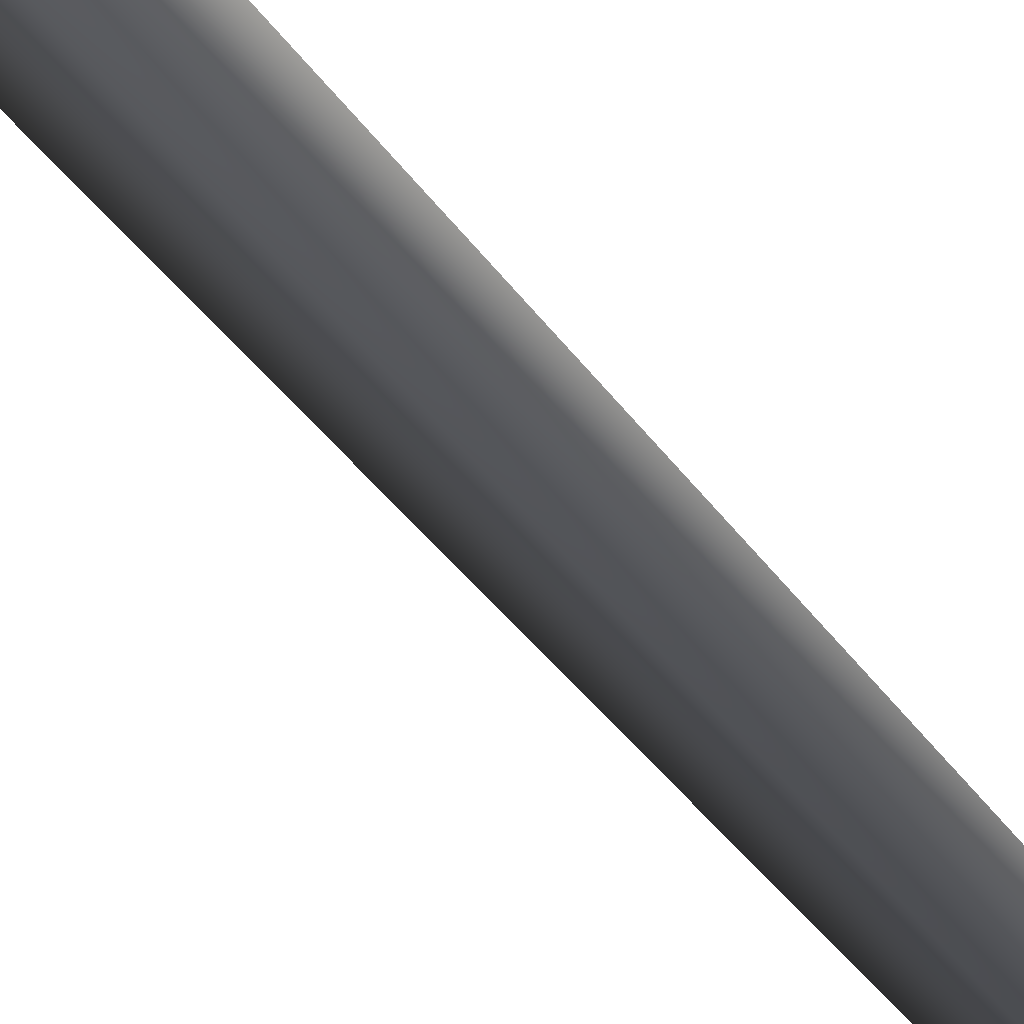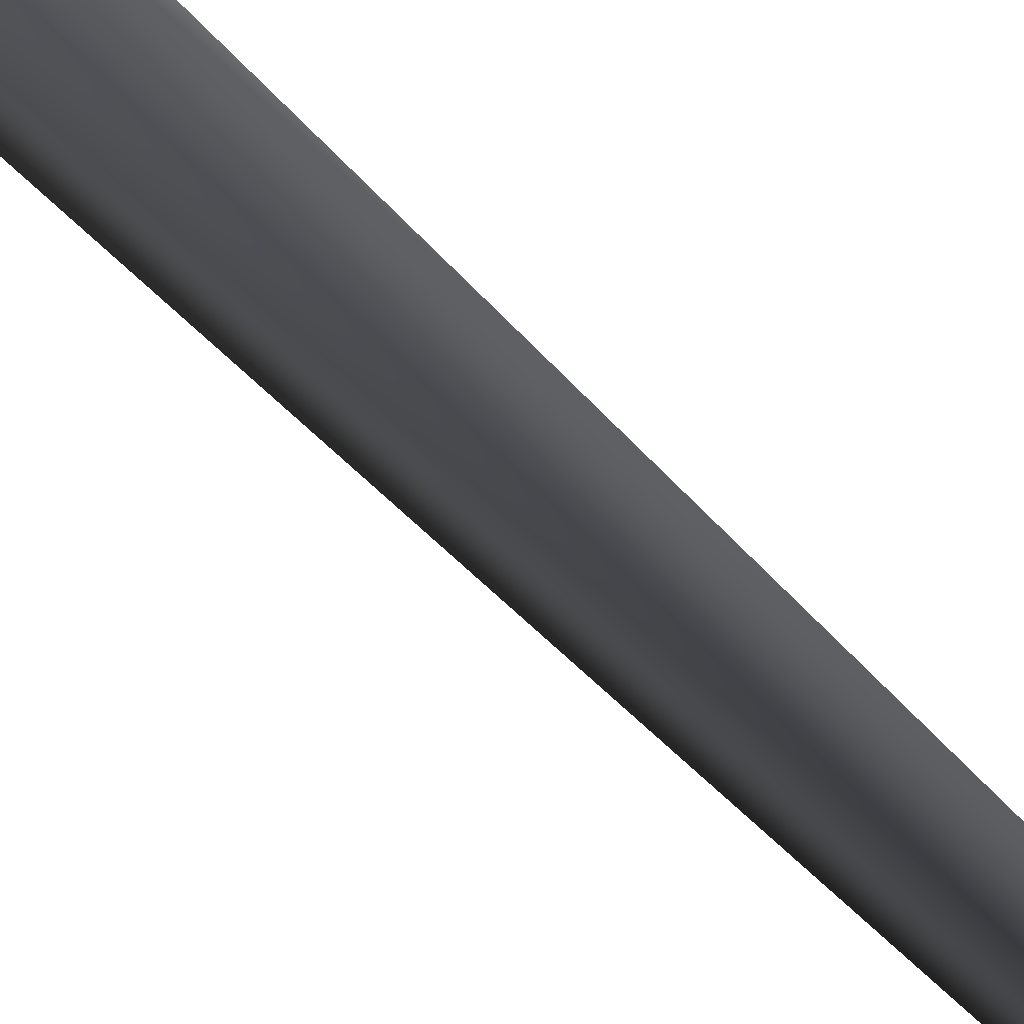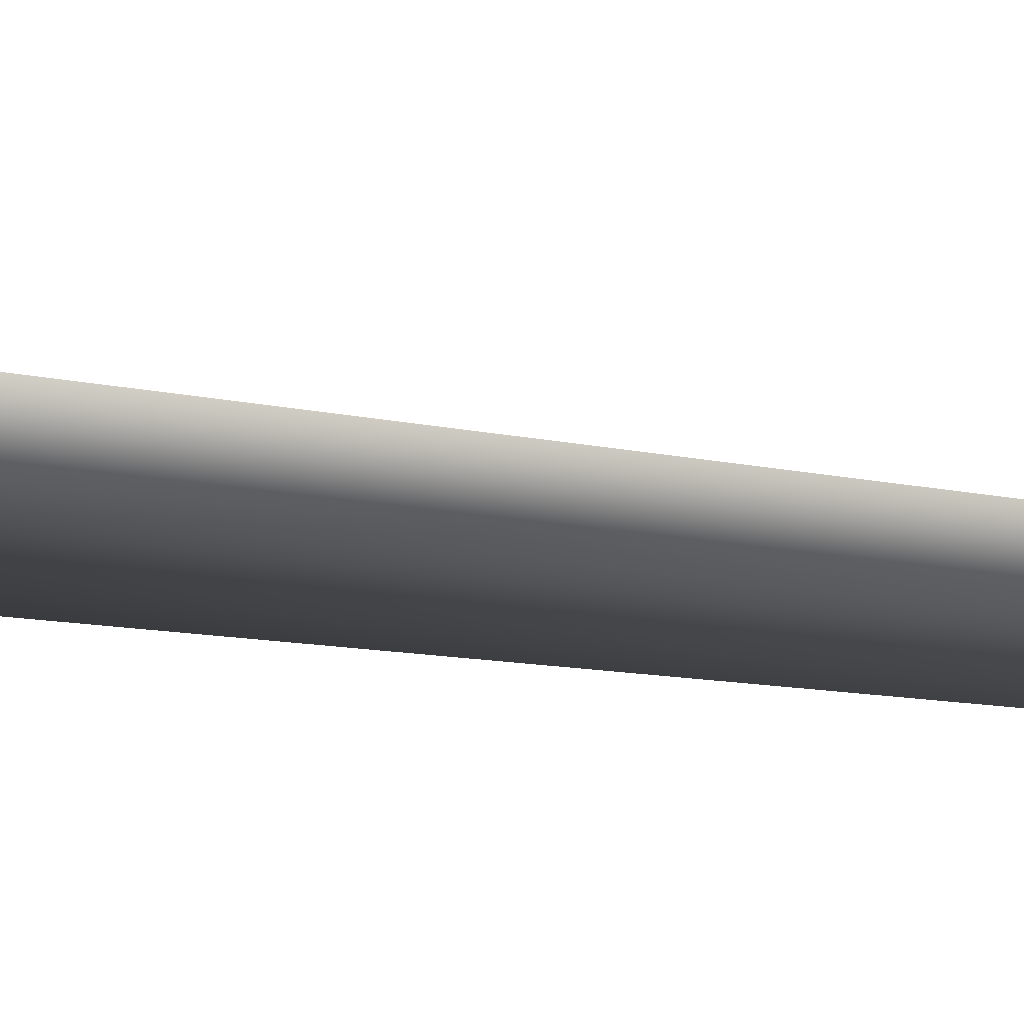
<metadata>
{"format":"obj","ext":"obj","renderer":"f3d","projection":"perspective","resolution":1024,"background":"white","views":[{"elev":-61.7,"azim":39.2,"up":"+Z"},{"elev":-41.8,"azim":34.9,"up":"+Z"},{"elev":64.1,"azim":95.7,"up":"+Z"}]}
</metadata>
<code>
v 0.000949 -0.2775 0.6593
v -0.5684 -0.2775 0.3306
v 0.0001629 0.5697 0.3851
v -0.3313 0.5602 0.193
v -0.1712 8.015 0.279
v 0.1277 8.017 0.2922
v -0.2836 7.962 -0.02117
v 0.2877 24 -0.04295
v 0.2877 24 -0.04295
v -0.5684 -0.2775 -0.3268
v 0.001726 0.5519 -0.3814
v -0.3305 0.5513 -0.1903
v 0.0009532 -0.2775 -0.6555
v 0.03057 7.948 -0.2673
v -0.2836 7.962 -0.02117
v 0.2877 24 -0.04295
v -0.5684 -0.2775 0.3306
v -0.3305 0.5513 -0.1903
v -0.3313 0.5602 0.193
v -0.5684 -0.2775 -0.3268
v -0.2836 7.962 -0.02117
v 0.5703 -0.2775 -0.3268
v 0.3332 0.5615 -0.1891
v 0.0009532 -0.2775 -0.6555
v 0.001726 0.5519 -0.3814
v 0.03057 7.948 -0.2673
v 0.3123 8.009 -0.0006447
v 0.2877 24 -0.04295
v 0.5703 -0.2775 -0.3268
v 0.5703 -0.2775 0.3306
v 0.3332 0.5615 -0.1891
v 0.3324 0.5704 0.1941
v 0.000949 -0.2775 0.6593
v 0.0001629 0.5697 0.3851
v 0.1277 8.017 0.2922
v 0.3123 8.009 -0.0006447
v 0.2877 24 -0.04295
g MEP_ConTrunk_01_h_12766_40
f 1 3 2
f 3 4 2
f 4 3 5
f 3 6 5
f 4 5 7
f 6 8 5
f 5 9 7
f 10 12 11
f 13 10 11
f 11 12 14
f 12 15 14
f 15 16 14
f 17 19 18
f 20 17 18
f 18 19 21
f 22 24 23
f 24 25 23
f 25 26 23
f 23 26 27
f 26 28 27
f 29 31 30
f 31 32 30
f 30 32 33
f 32 34 33
f 34 32 35
f 32 36 35
f 32 31 36
f 36 37 35

</code>
